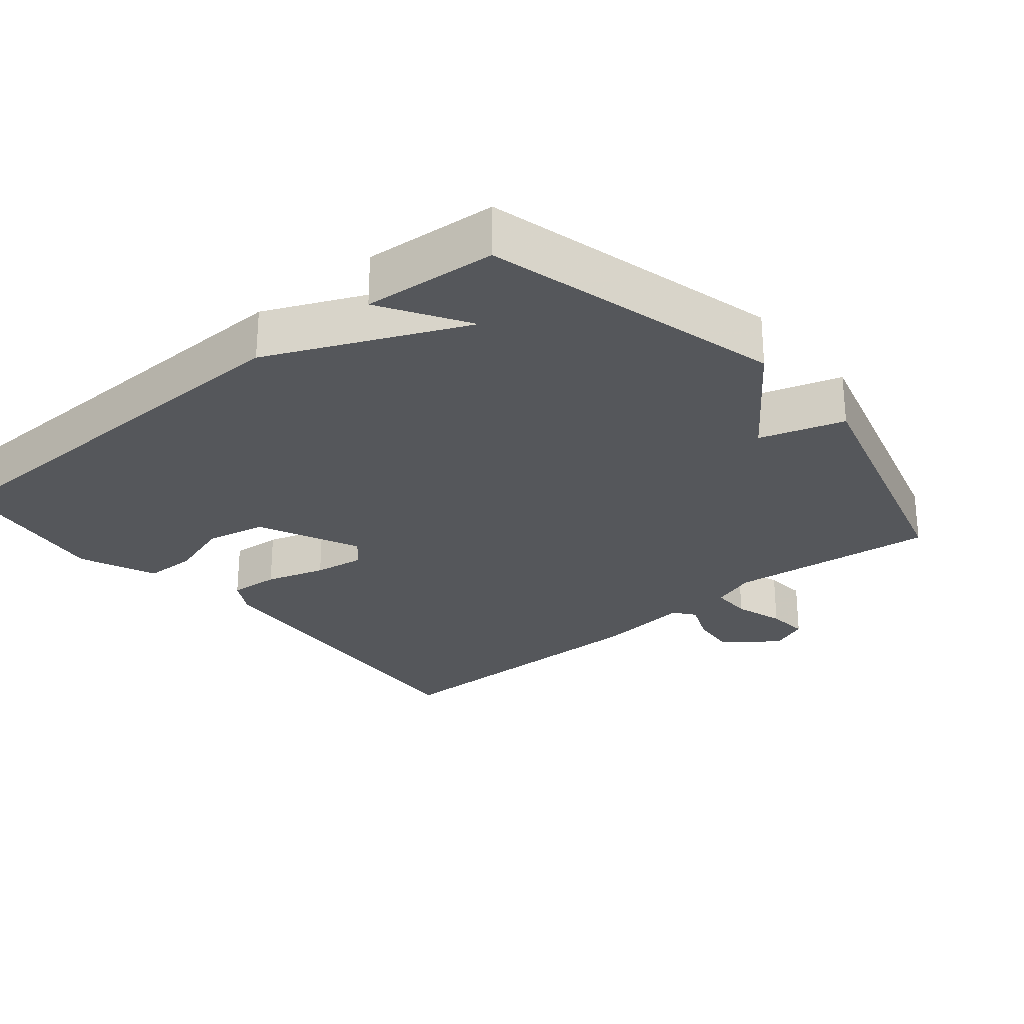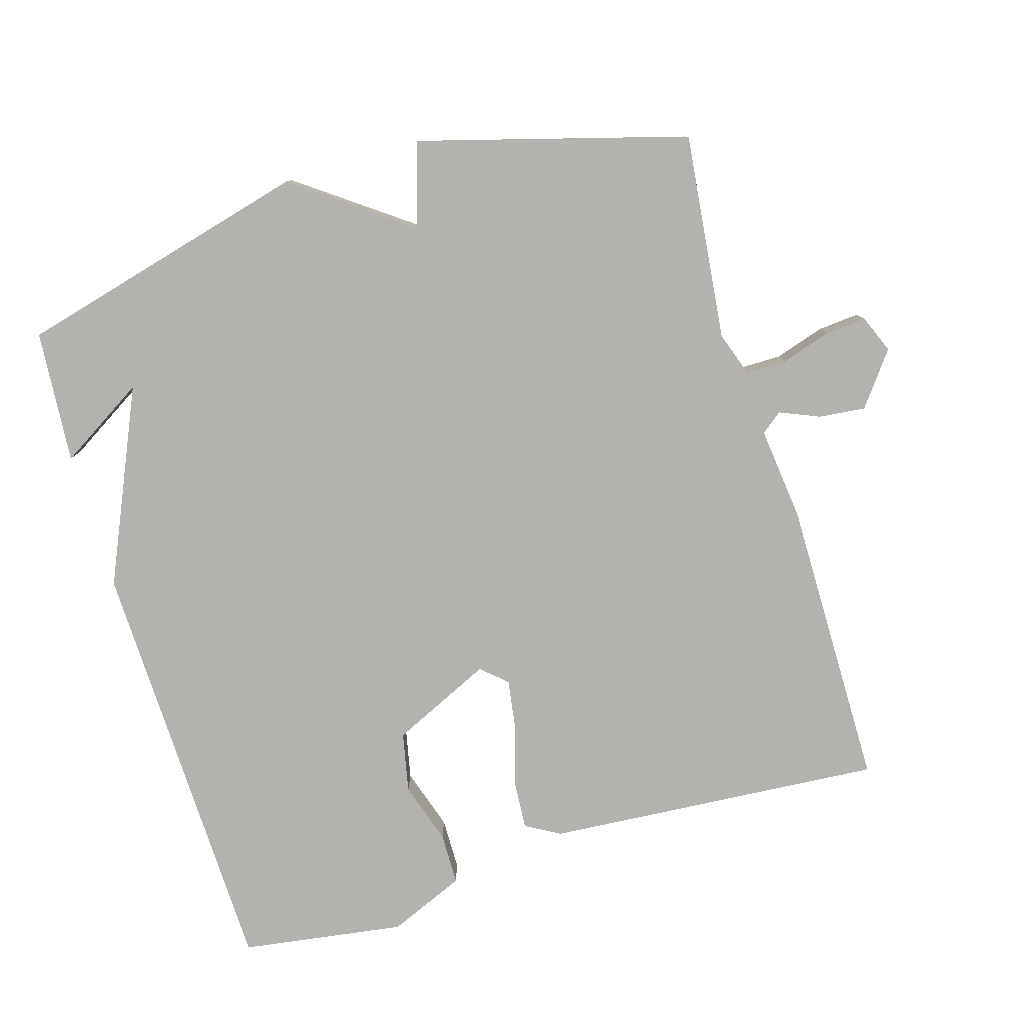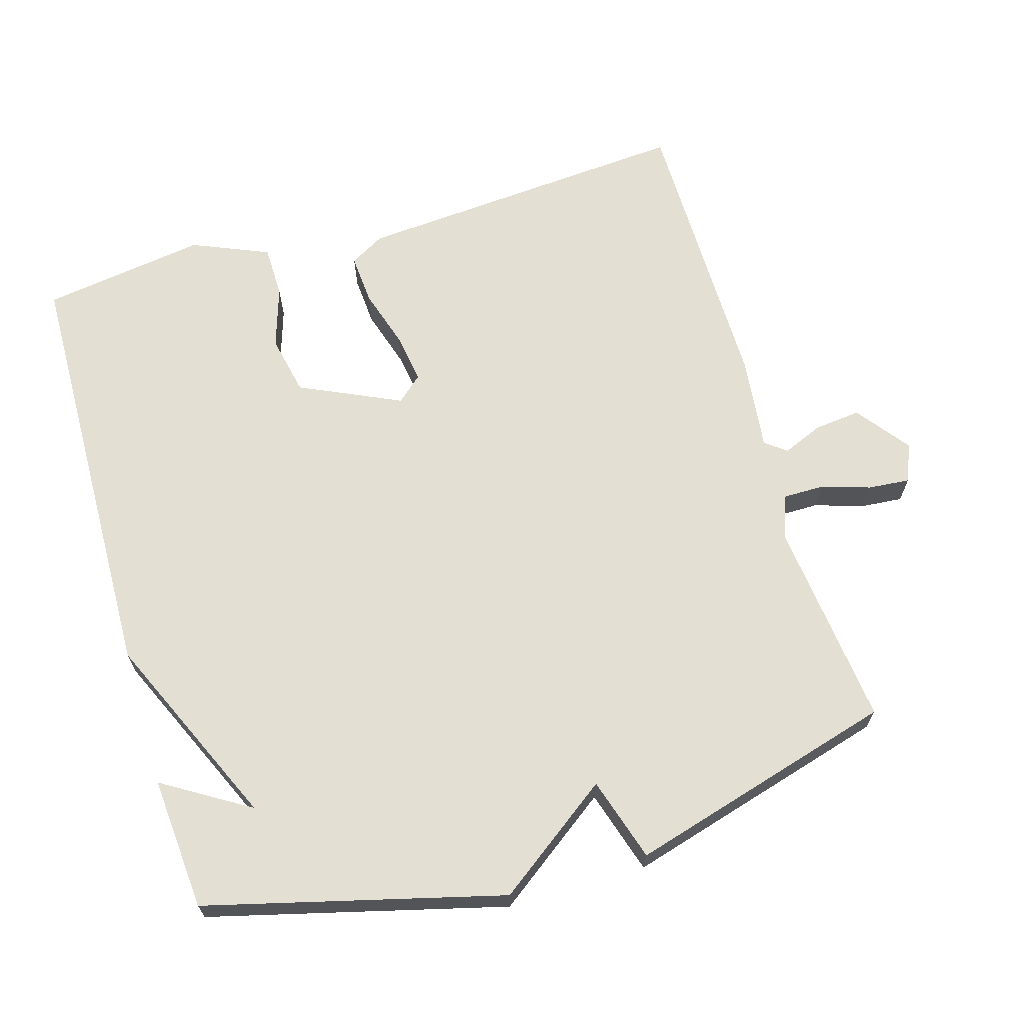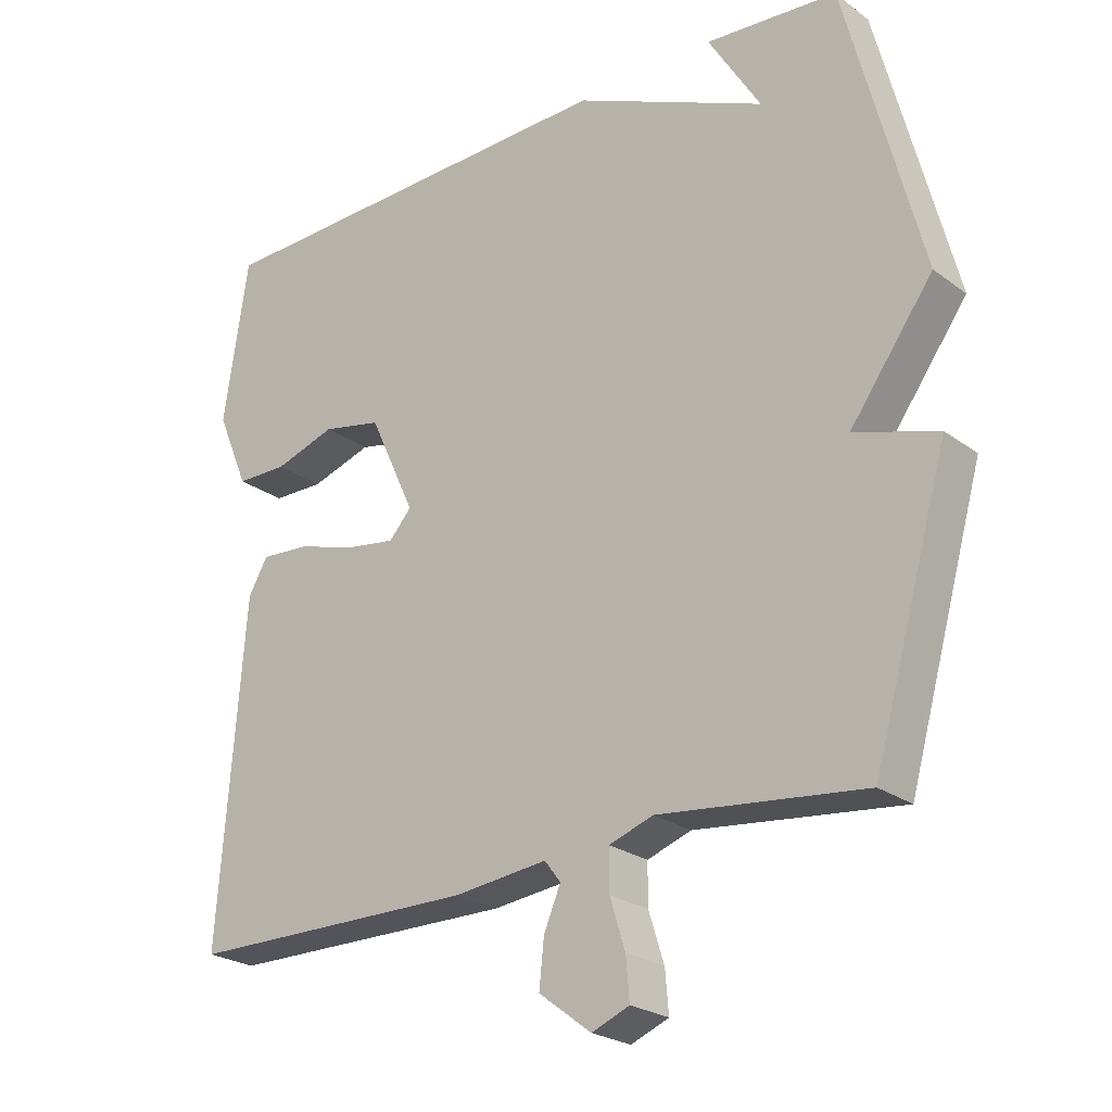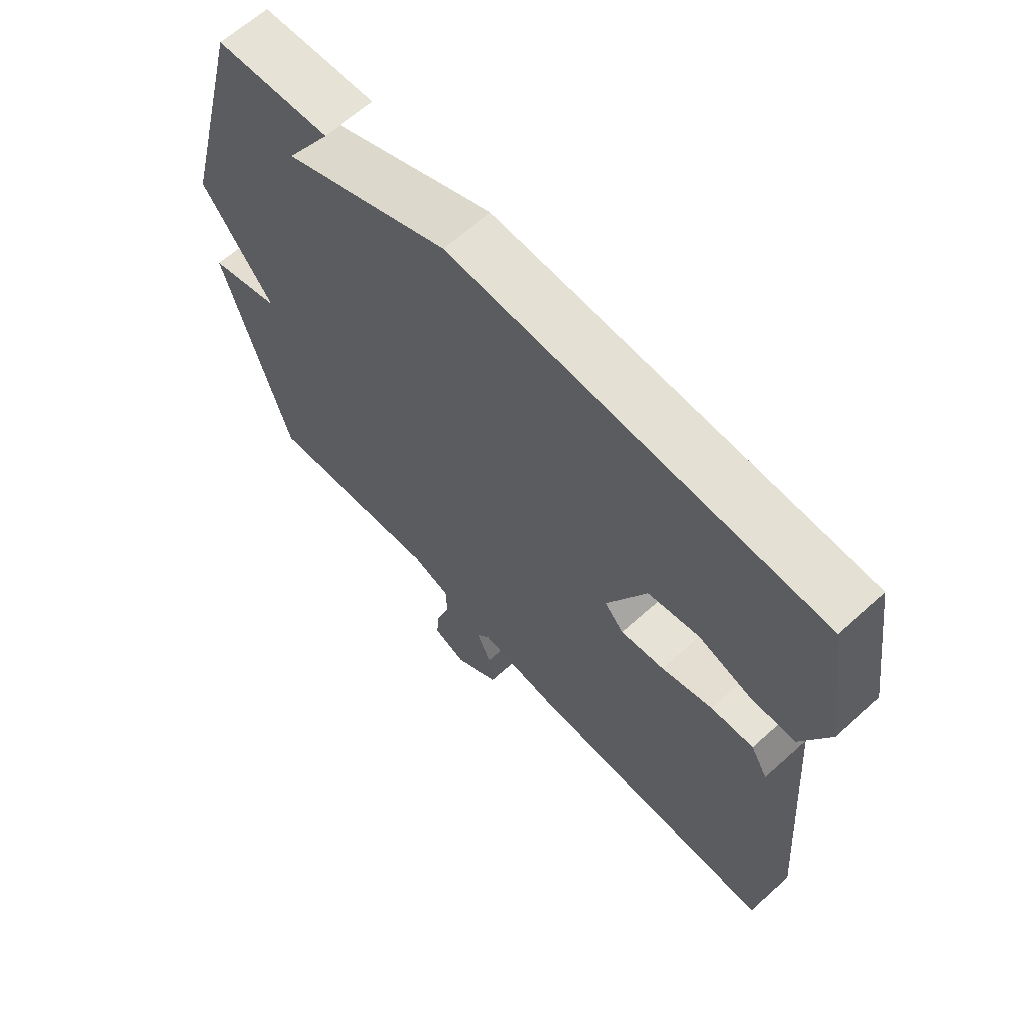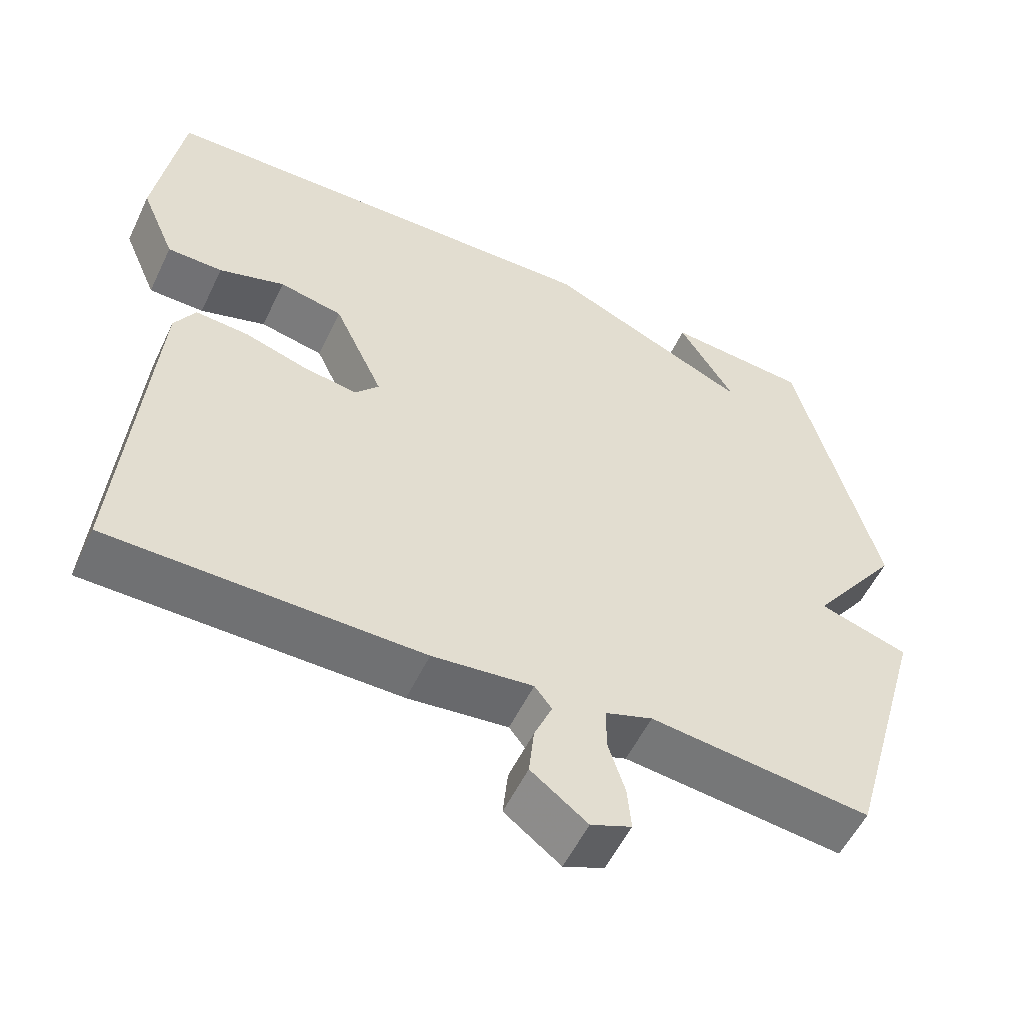
<metadata>
{"format":"obj","ext":"obj","renderer":"f3d","projection":"perspective","resolution":1024,"background":"white","views":[{"elev":-26.8,"azim":39.9,"up":"+Y"},{"elev":-79.7,"azim":106.8,"up":"+Y"},{"elev":66.6,"azim":73.6,"up":"+Y"},{"elev":-24.1,"azim":39.8,"up":"+Z"},{"elev":64.5,"azim":-132.2,"up":"+Z"},{"elev":-55.1,"azim":-25.3,"up":"+Z"}]}
</metadata>
<code>
v -0.5 0.07 -0.5
v -0.463 0.07 -0.019
v -0.435 0.07 0.03
v -0.364 0.07 0.025
v -0.28 0.07 -0.001
v -0.208 0.07 -0.012
v -0.176 0.07 0.024
v -0.242 0.07 0.167
v -0.327 0.07 0.185
v -0.415 0.07 0.157
v -0.489 0.07 0.158
v -0.535 0.07 0.267
v -0.5 0.07 0.5
v 0.111 0.07 0.515
v 0.386 0.07 0.392
v 0.311 0.07 0.515
v 0.5 0.07 0.5
v 0.608 0.07 0.08
v 0.489 0.07 -0.083
v 0.608 0.07 -0.12
v 0.5 0.07 -0.5
v 0.206 0.07 -0.467
v 0.143 0.07 -0.489
v 0.143 0.07 -0.547
v 0.165 0.07 -0.617
v 0.17 0.07 -0.676
v 0.116 0.07 -0.698
v 0.041 0.07 -0.641
v 0.048 0.07 -0.575
v 0.072 0.07 -0.518
v 0.049 0.07 -0.488
v -0.085 0.07 -0.503
v -0.5 0 -0.5
v -0.463 0 -0.019
v -0.435 0 0.03
v -0.364 0 0.025
v -0.28 0 -0.001
v -0.208 0 -0.012
v -0.176 0 0.024
v -0.242 0 0.167
v -0.327 0 0.185
v -0.415 0 0.157
v -0.489 0 0.158
v -0.535 0 0.267
v -0.5 0 0.5
v 0.111 0 0.515
v 0.386 0 0.392
v 0.311 0 0.515
v 0.5 0 0.5
v 0.608 0 0.08
v 0.489 0 -0.083
v 0.608 0 -0.12
v 0.5 0 -0.5
v 0.206 0 -0.467
v 0.143 0 -0.489
v 0.143 0 -0.547
v 0.165 0 -0.617
v 0.17 0 -0.676
v 0.116 0 -0.698
v 0.041 0 -0.641
v 0.048 0 -0.575
v 0.072 0 -0.518
v 0.049 0 -0.488
v -0.085 0 -0.503
f 3 4 5
f 2 3 5
f 1 2 5
f 32 1 5
f 31 32 5
f 30 31 5 6
f 28 29 30
f 27 28 30
f 26 27 30
f 25 26 30
f 24 25 30
f 30 6 7
f 24 30 7
f 23 24 7
f 22 23 7 8
f 19 20 21 22
f 19 22 8
f 18 19 8
f 15 16 17 18
f 15 18 8 9
f 14 15 9
f 12 13 14
f 11 12 14
f 10 11 14
f 9 10 14
f 37 36 35
f 37 35 34
f 37 34 33
f 37 33 64
f 37 64 63
f 38 37 63 62
f 62 61 60
f 62 60 59
f 62 59 58
f 62 58 57
f 62 57 56
f 39 38 62
f 39 62 56
f 39 56 55
f 40 39 55 54
f 54 53 52 51
f 40 54 51
f 40 51 50
f 50 49 48 47
f 41 40 50 47
f 41 47 46
f 46 45 44
f 46 44 43
f 46 43 42
f 46 42 41
f 1 33 34 2
f 2 34 35 3
f 3 35 36 4
f 4 36 37 5
f 5 37 38 6
f 6 38 39 7
f 7 39 40 8
f 8 40 41 9
f 9 41 42 10
f 10 42 43 11
f 11 43 44 12
f 12 44 45 13
f 13 45 46 14
f 14 46 47 15
f 15 47 48 16
f 16 48 49 17
f 17 49 50 18
f 18 50 51 19
f 19 51 52 20
f 20 52 53 21
f 21 53 54 22
f 22 54 55 23
f 23 55 56 24
f 24 56 57 25
f 25 57 58 26
f 26 58 59 27
f 27 59 60 28
f 28 60 61 29
f 29 61 62 30
f 30 62 63 31
f 31 63 64 32
f 32 64 33 1

</code>
